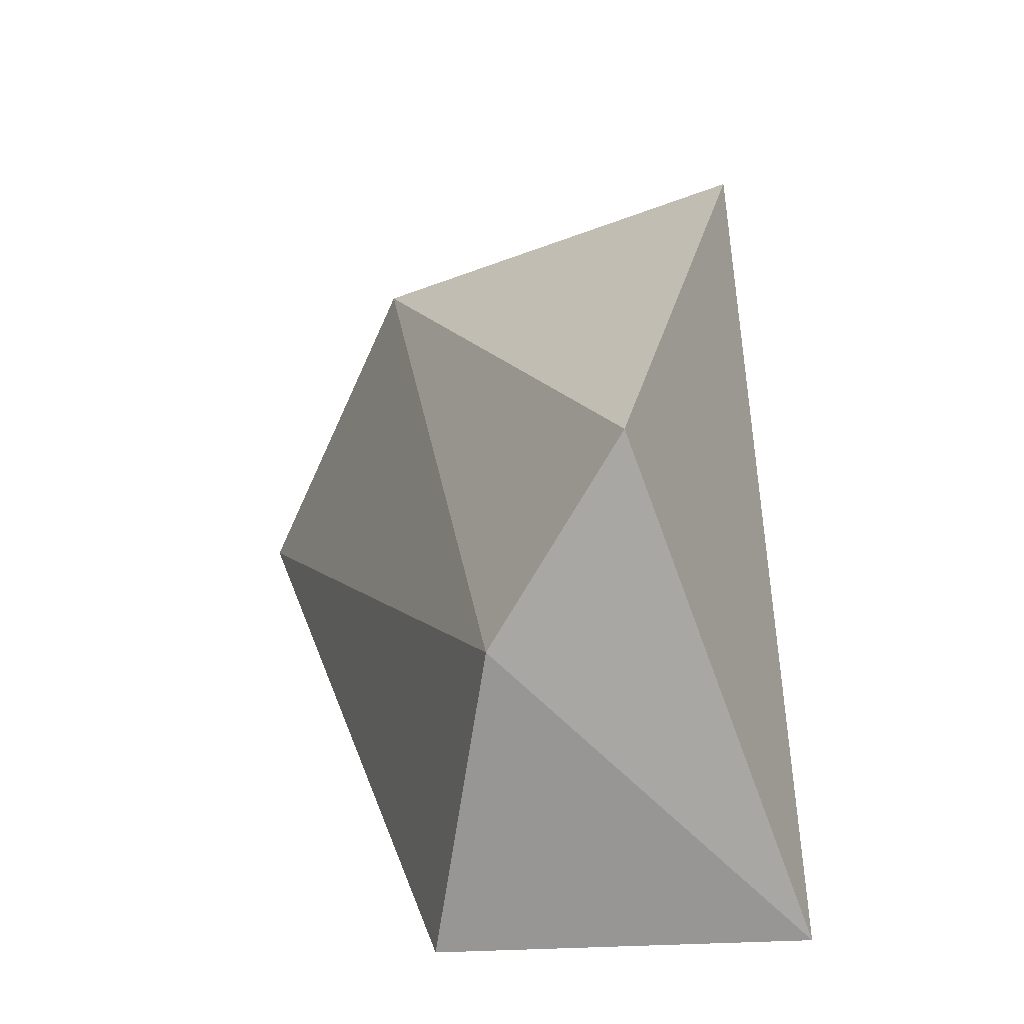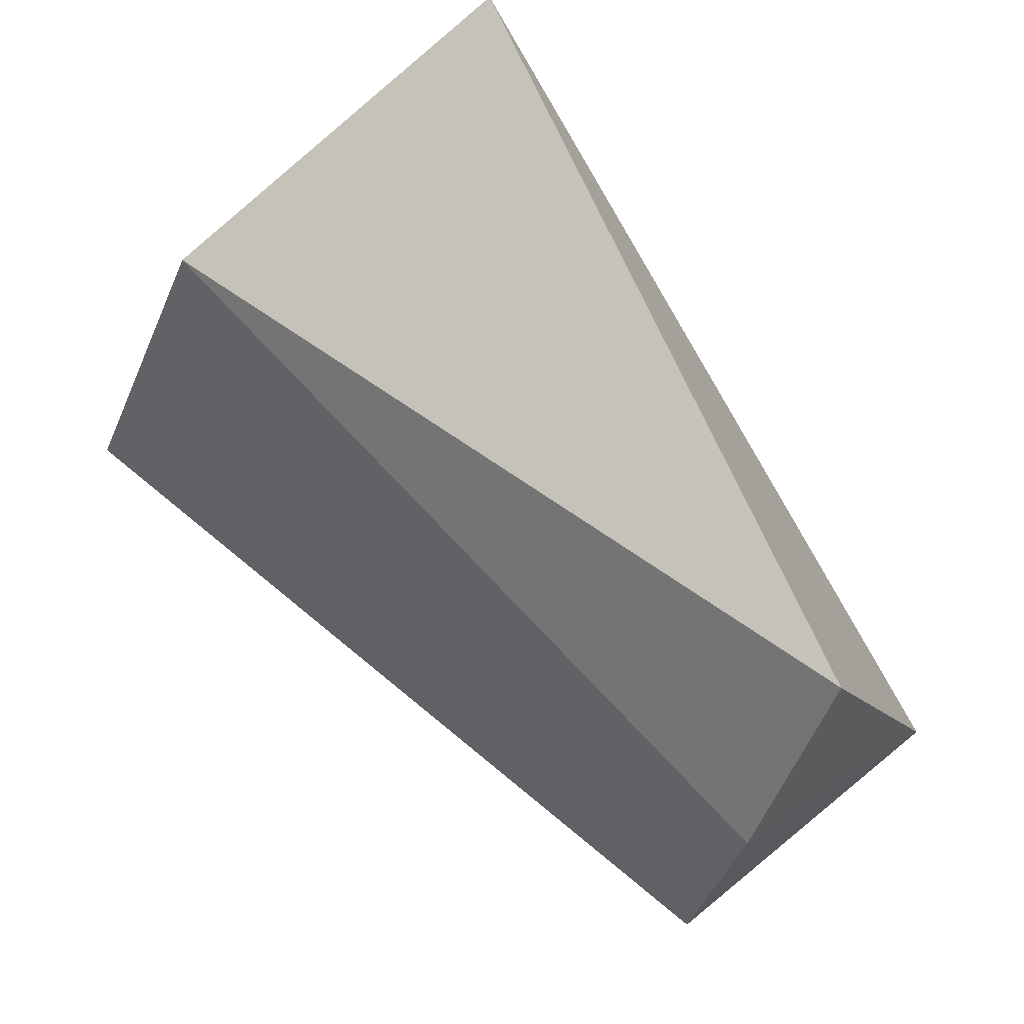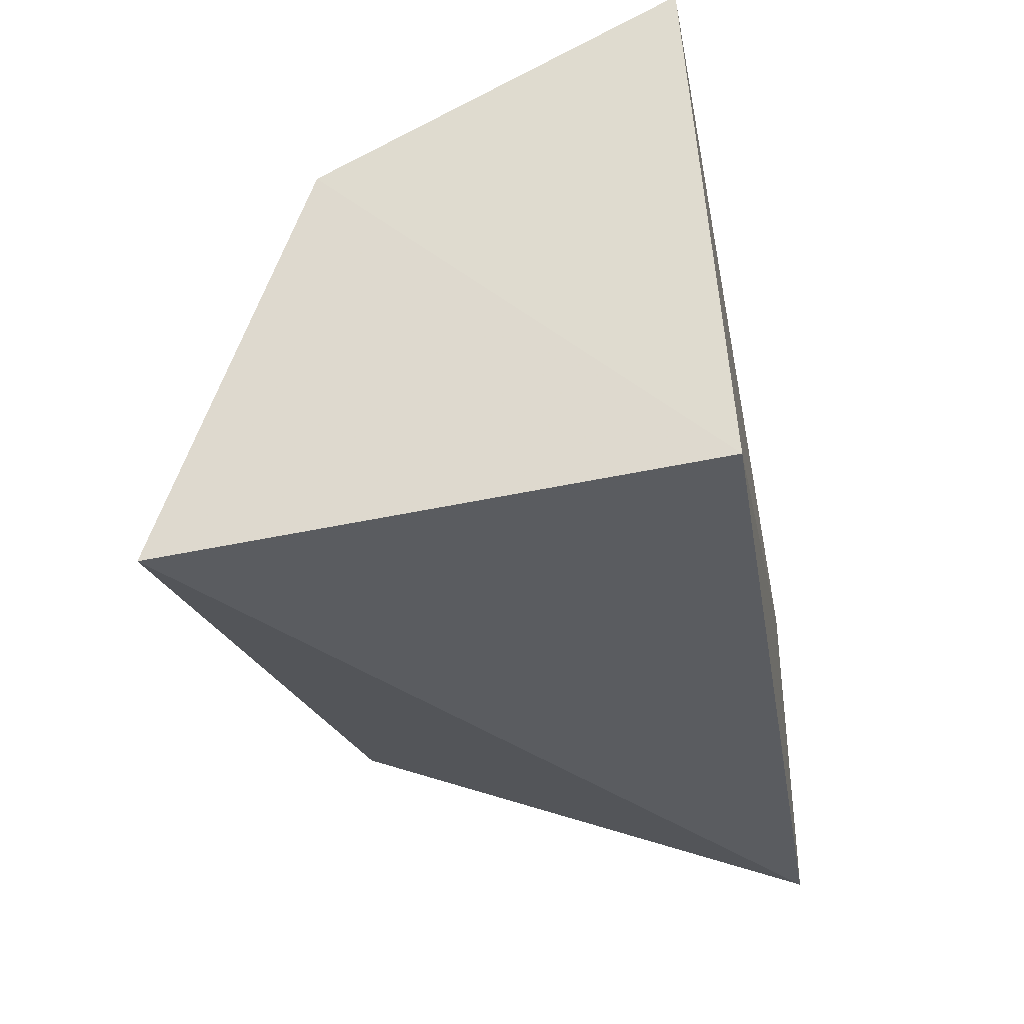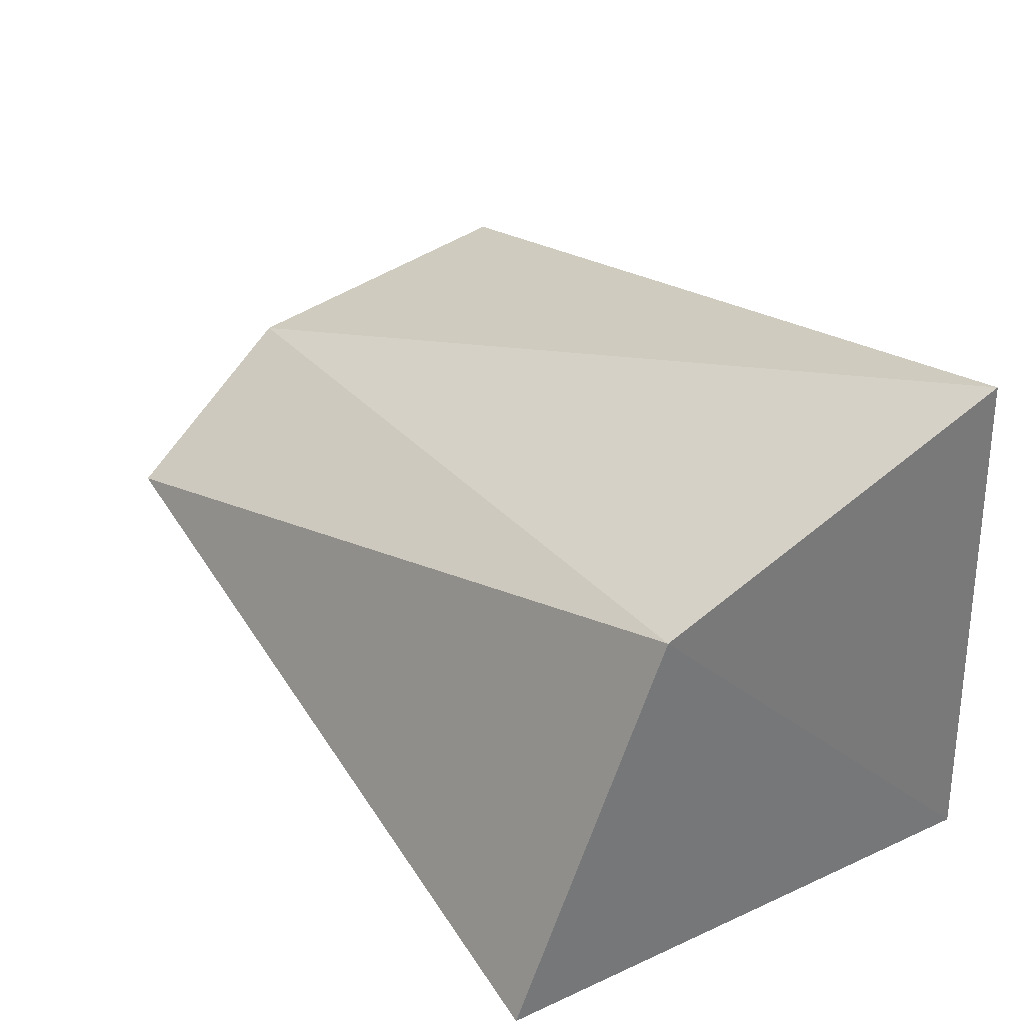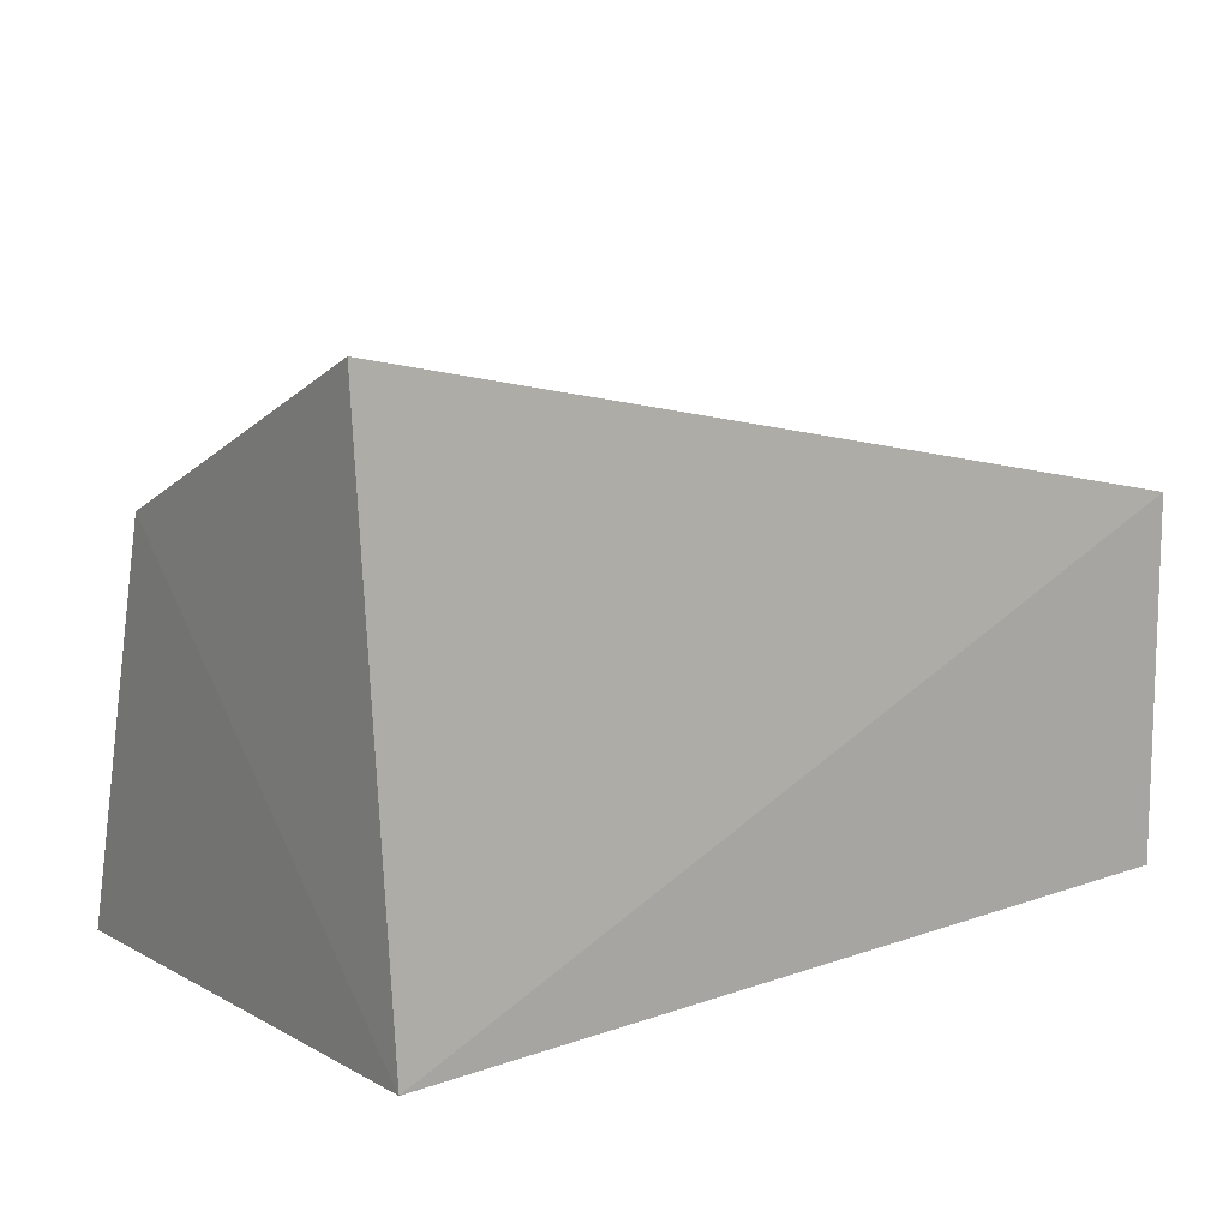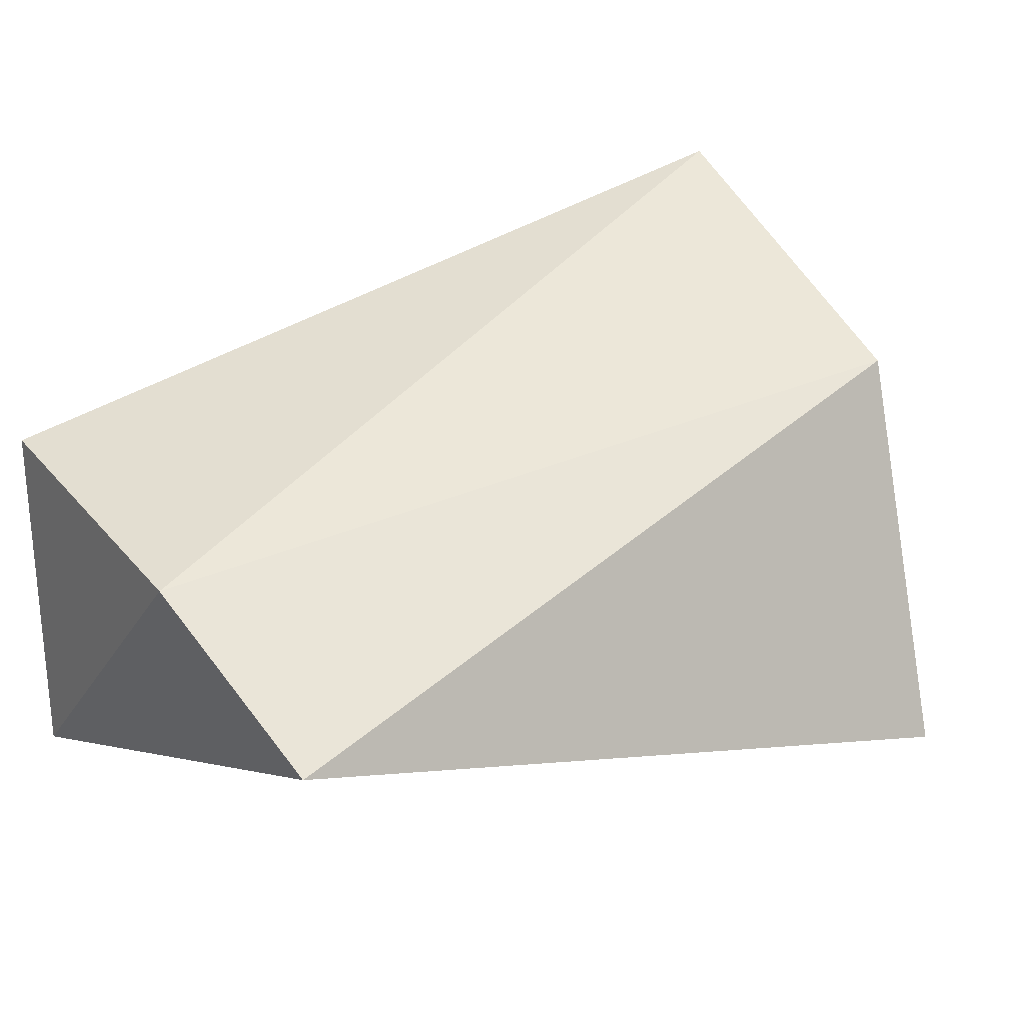
<metadata>
{"format":"obj","ext":"obj","renderer":"f3d","projection":"perspective","resolution":1024,"background":"white","views":[{"elev":22.6,"azim":-93.4,"up":"+Z"},{"elev":69.8,"azim":-128.8,"up":"+Z"},{"elev":-34.2,"azim":99.6,"up":"+Y"},{"elev":32.7,"azim":55.1,"up":"+Y"},{"elev":11.9,"azim":139.9,"up":"+Y"},{"elev":24.3,"azim":-34.8,"up":"+Y"}]}
</metadata>
<code>
v 0.001441 0.009815 0.1233
v 0.003341 0.01076 0.09978
v 0.003813 0.03477 0.1011
v -0.03528 0.02664 0.09989
v -0.03518 0.01076 0.09978
v -0.03346 0.01899 0.1223
v 0.00259 0.02775 0.1169
v -0.03521 0.02448 0.1137
f 3 2 4
f 5 2 1
f 5 4 2
f 6 5 1
f 7 1 2
f 7 2 3
f 7 6 1
f 8 3 4
f 8 4 5
f 8 5 6
f 8 7 3
f 8 6 7

</code>
